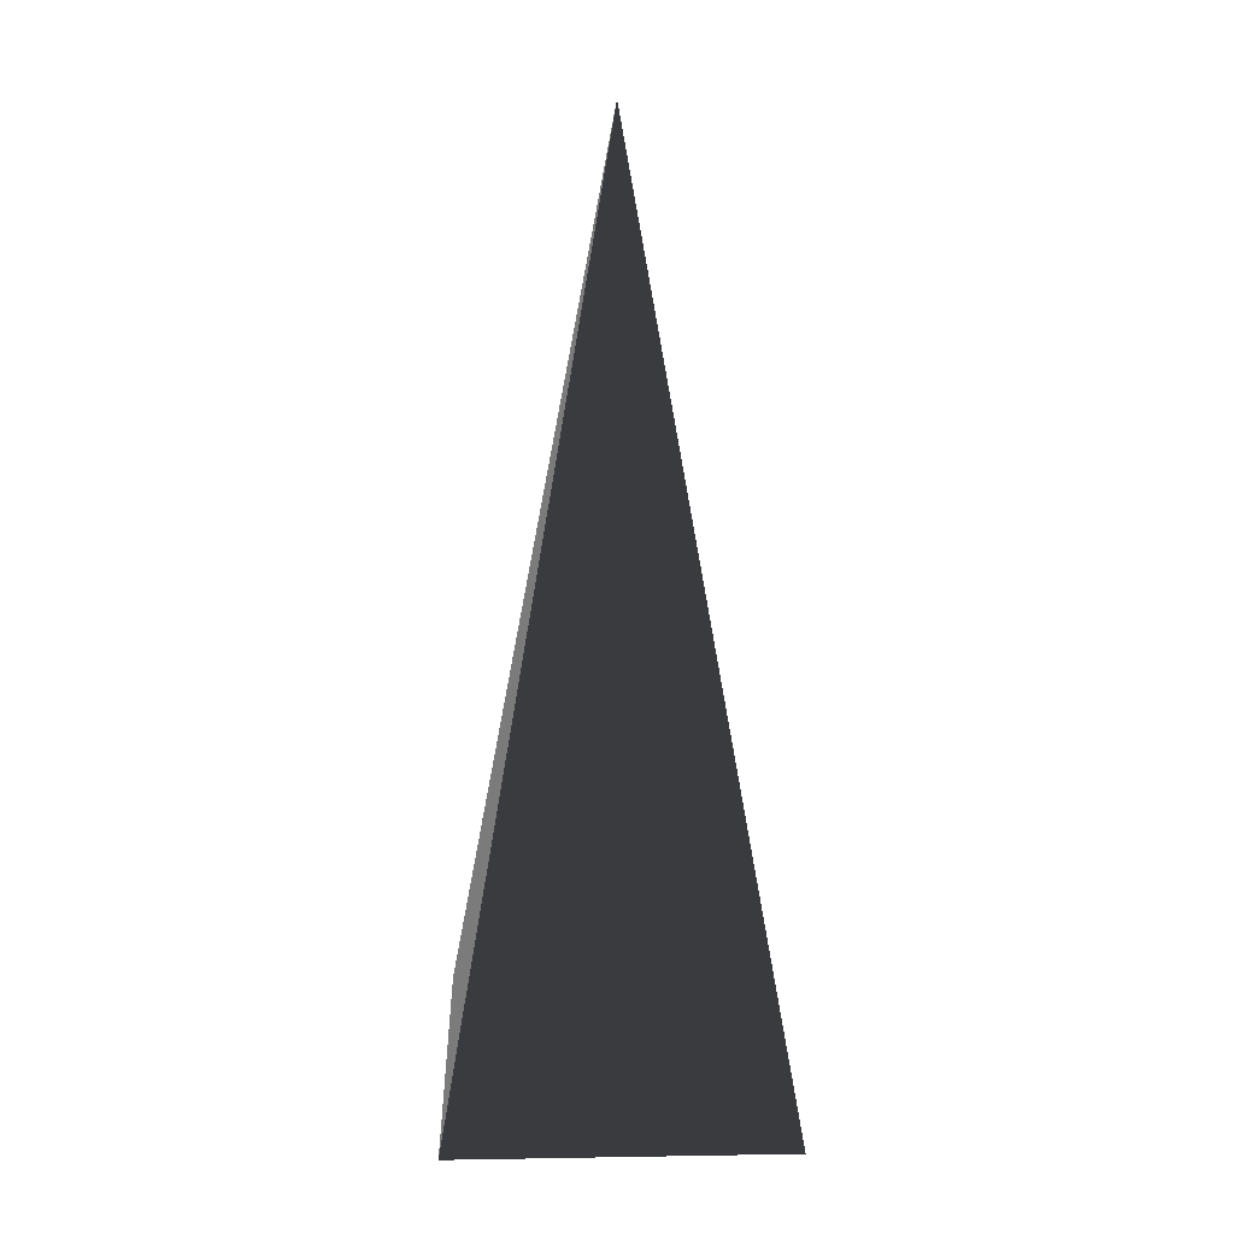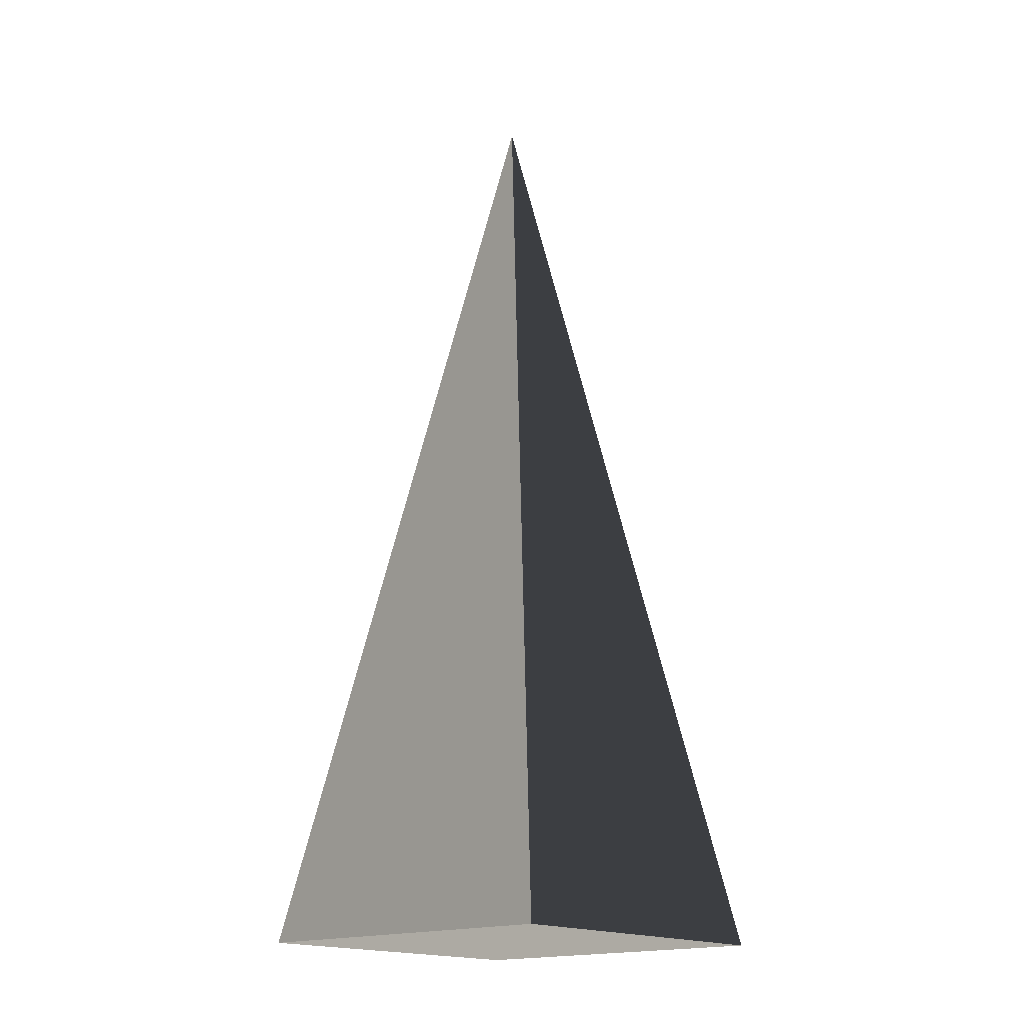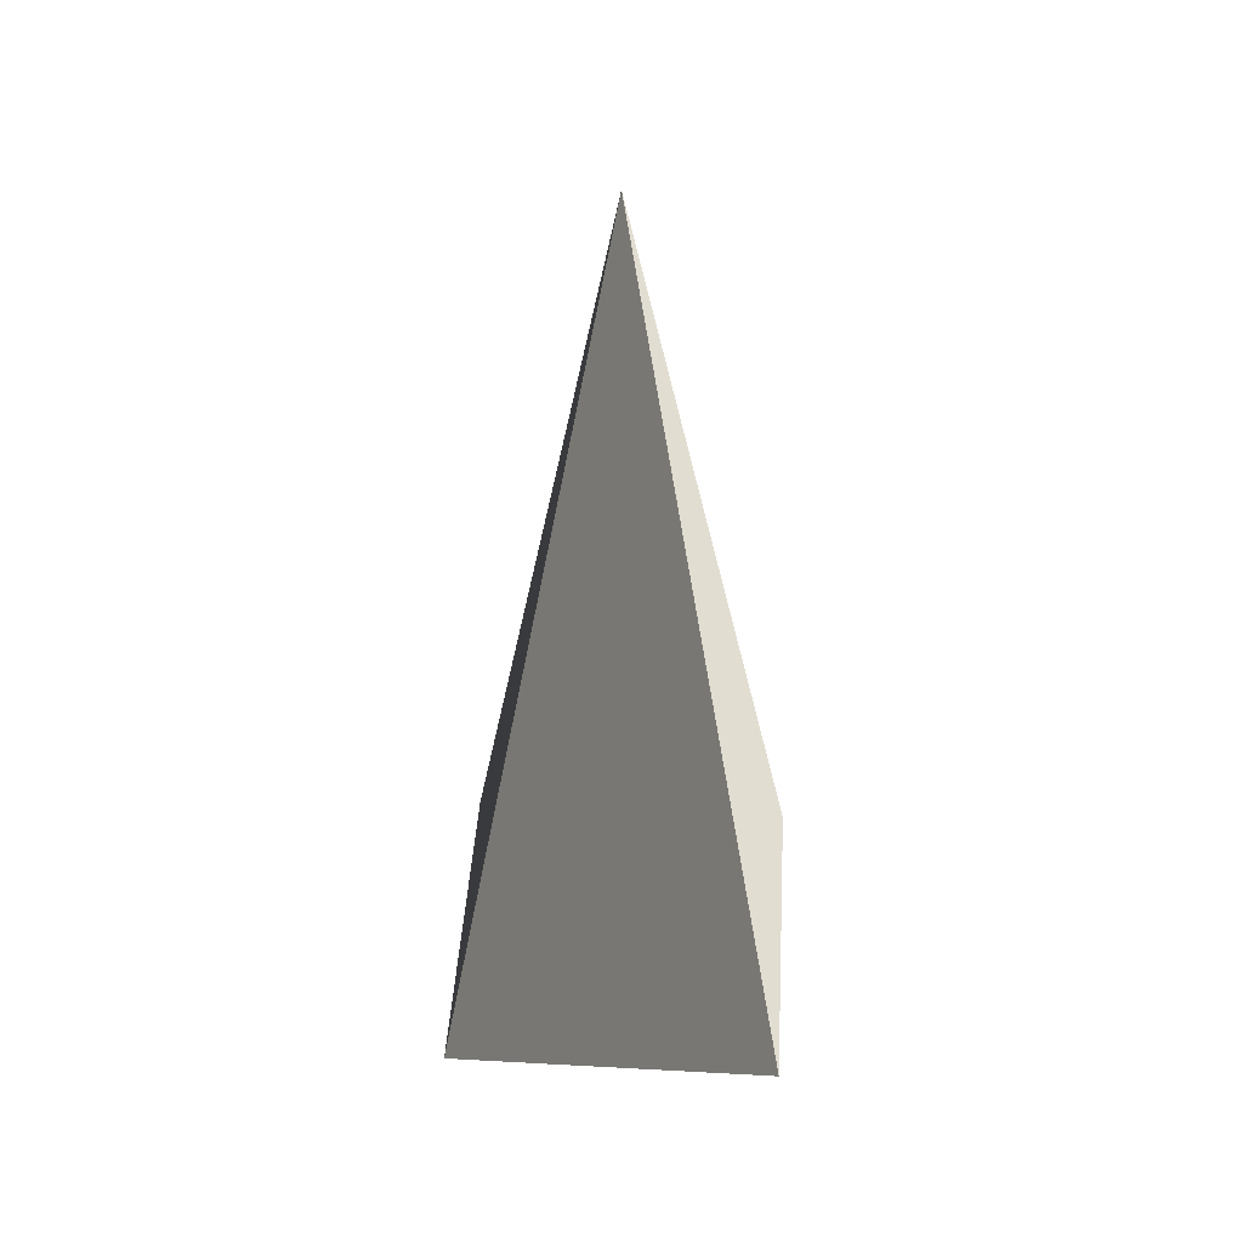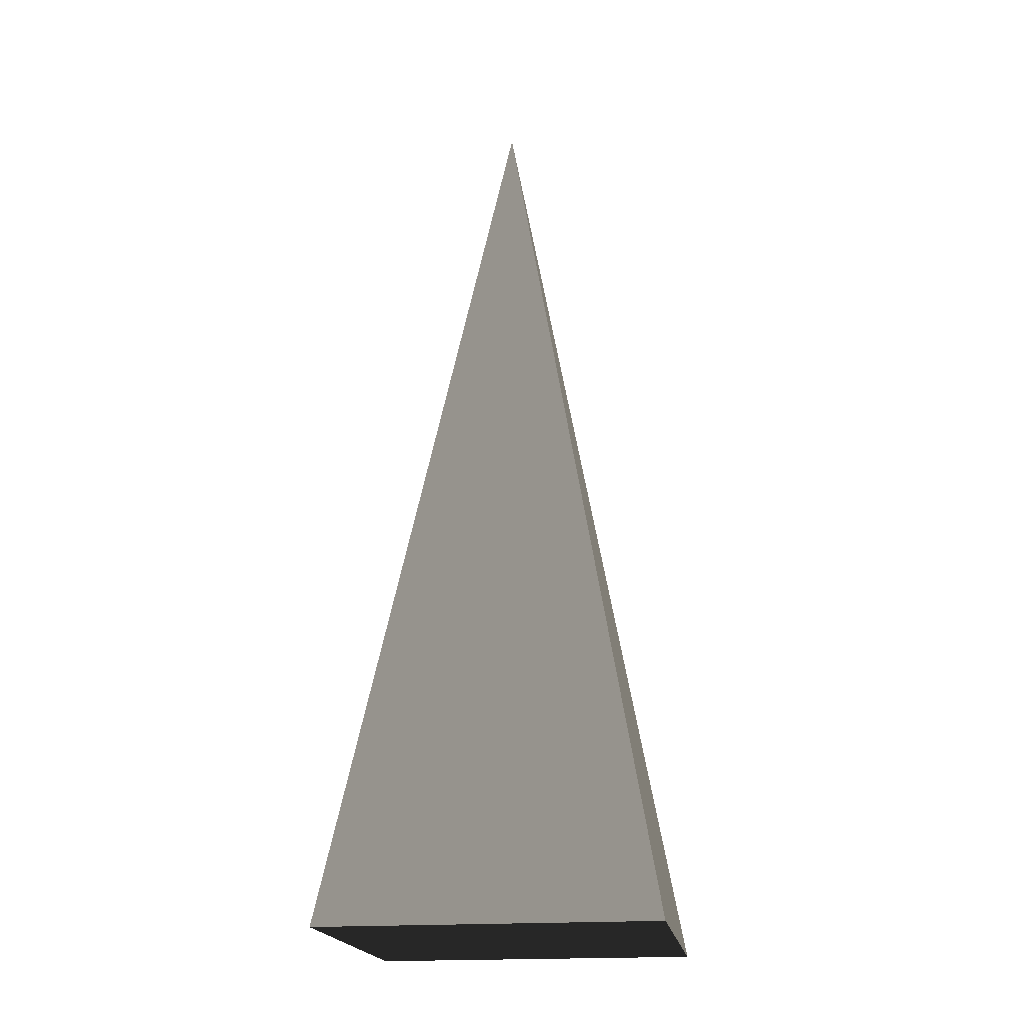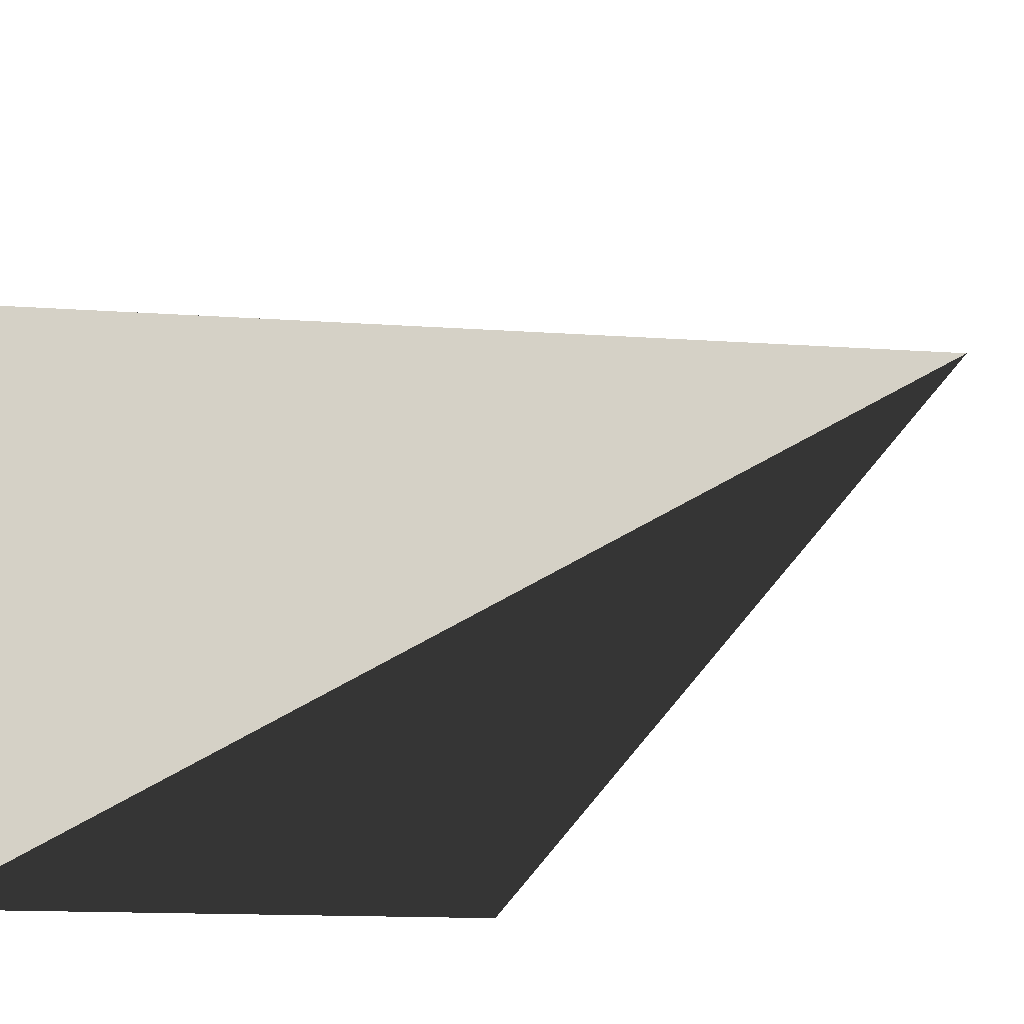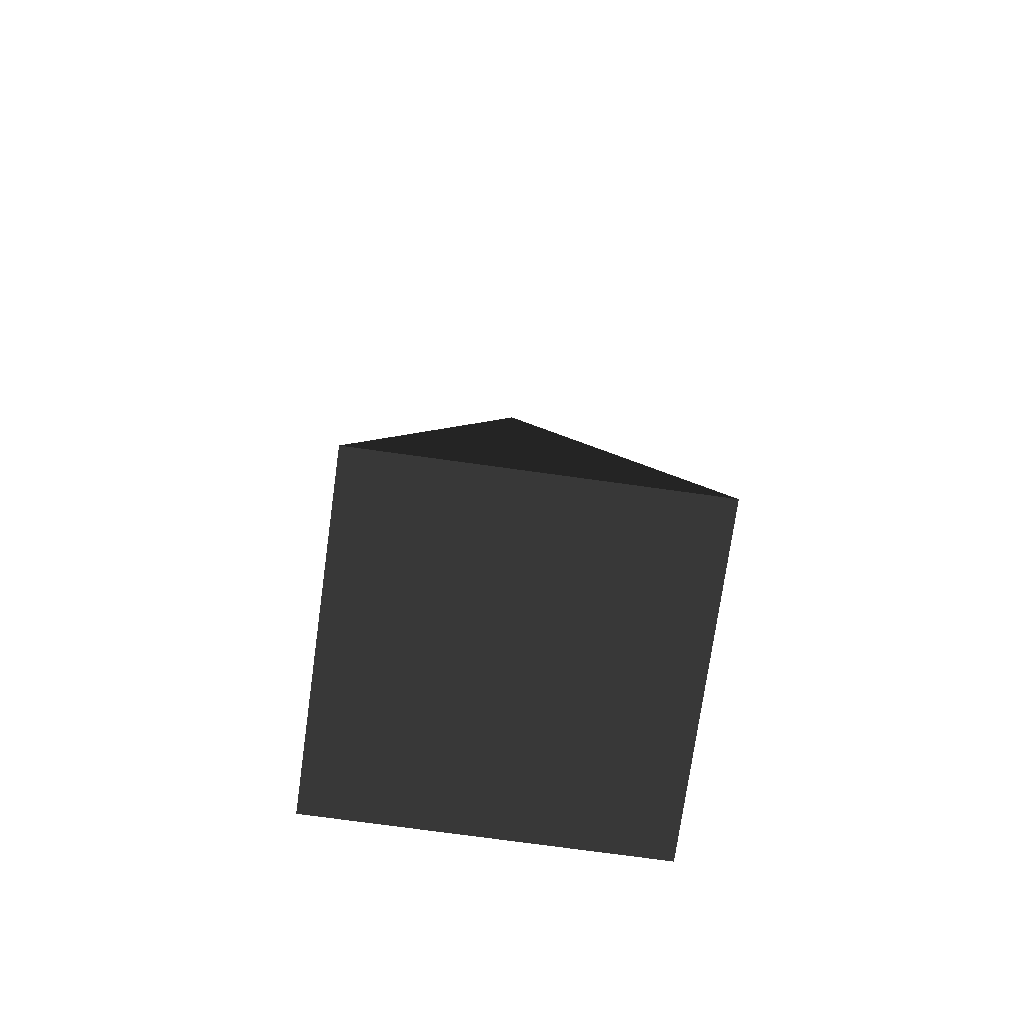
<metadata>
{"format":"obj","ext":"obj","renderer":"f3d","projection":"perspective","resolution":1024,"background":"white","views":[{"elev":20.1,"azim":88.3,"up":"+Z"},{"elev":-17.6,"azim":40.8,"up":"+Z"},{"elev":45.1,"azim":-176.4,"up":"+Z"},{"elev":-19.2,"azim":-171.4,"up":"+Z"},{"elev":-7.7,"azim":-21.0,"up":"+Y"},{"elev":-74.1,"azim":-97.9,"up":"+Z"}]}
</metadata>
<code>
v -5.965 -5.965 -11.43
v -5.965 5.965 -11.43
v 2.422e-06 -1.254e-05 21.53
v -5.965 5.965 -11.43
v 5.965 5.965 -11.43
v 2.422e-06 -1.254e-05 21.53
v 5.965 5.965 -11.43
v 5.965 -5.965 -11.43
v 2.422e-06 -1.254e-05 21.53
v 5.965 -5.965 -11.43
v -5.965 -5.965 -11.43
v 2.422e-06 -1.254e-05 21.53
v -5.965 5.965 -11.43
v -5.965 -5.965 -11.43
v 5.965 -5.965 -11.43
v 5.965 5.965 -11.43
g Cube_260_2113_598
f 1 3 2
f 4 6 5
f 7 9 8
f 10 12 11
f 13 15 14
f 13 16 15

</code>
